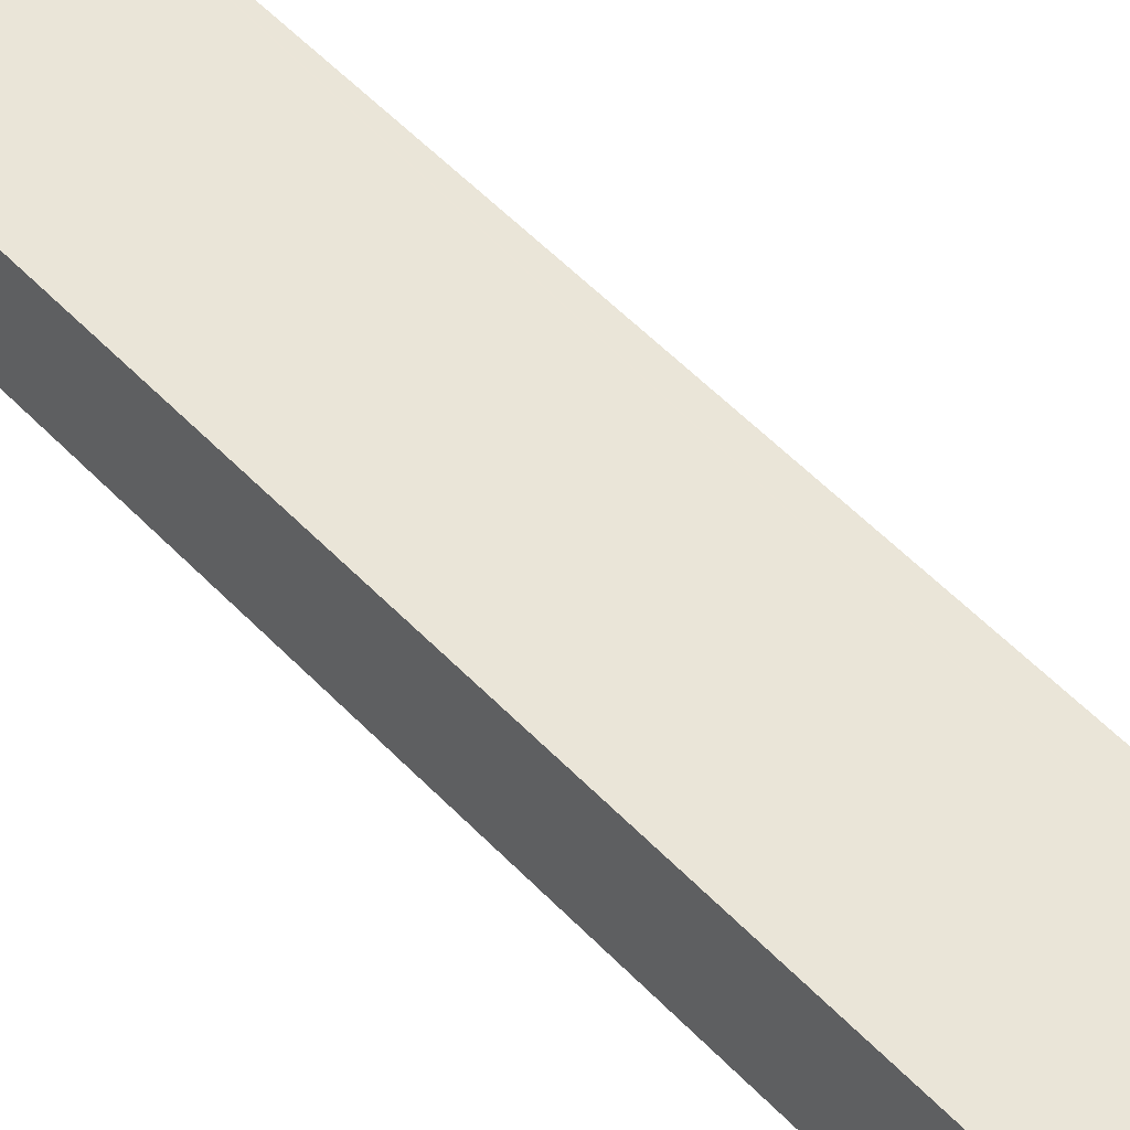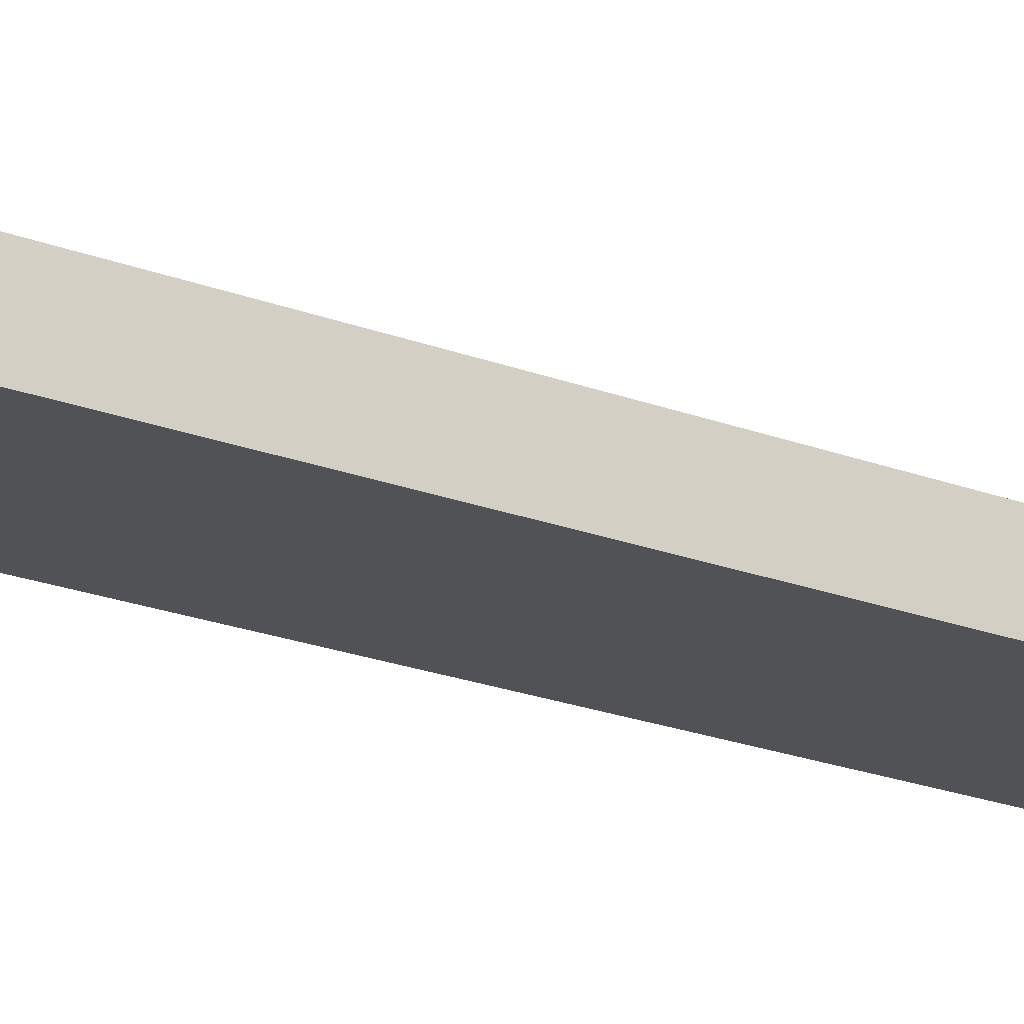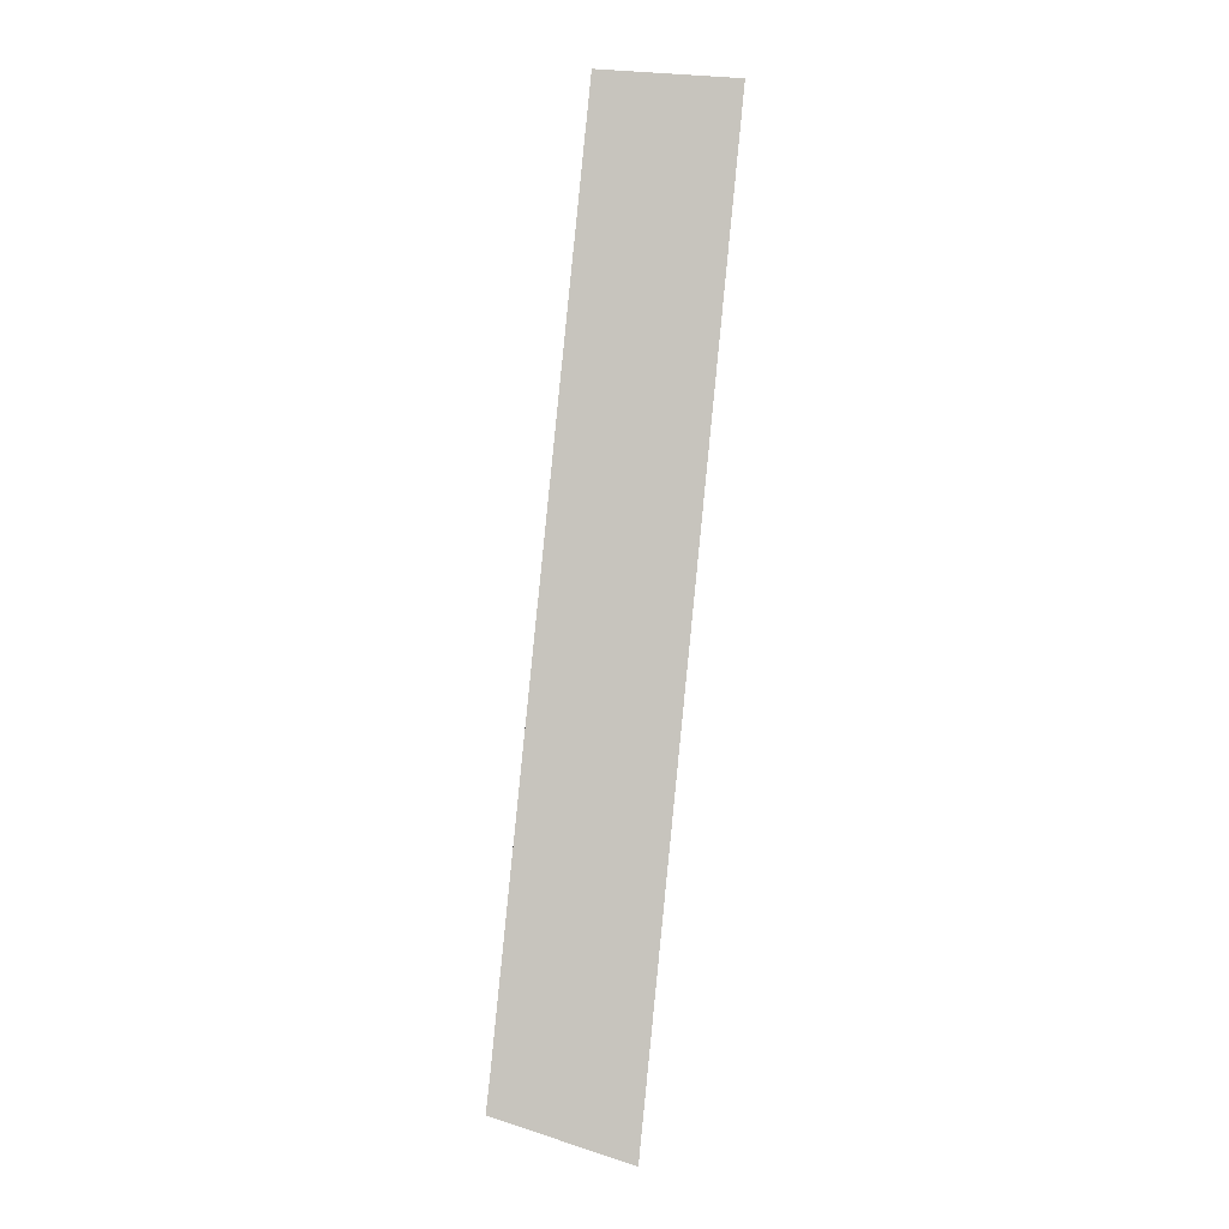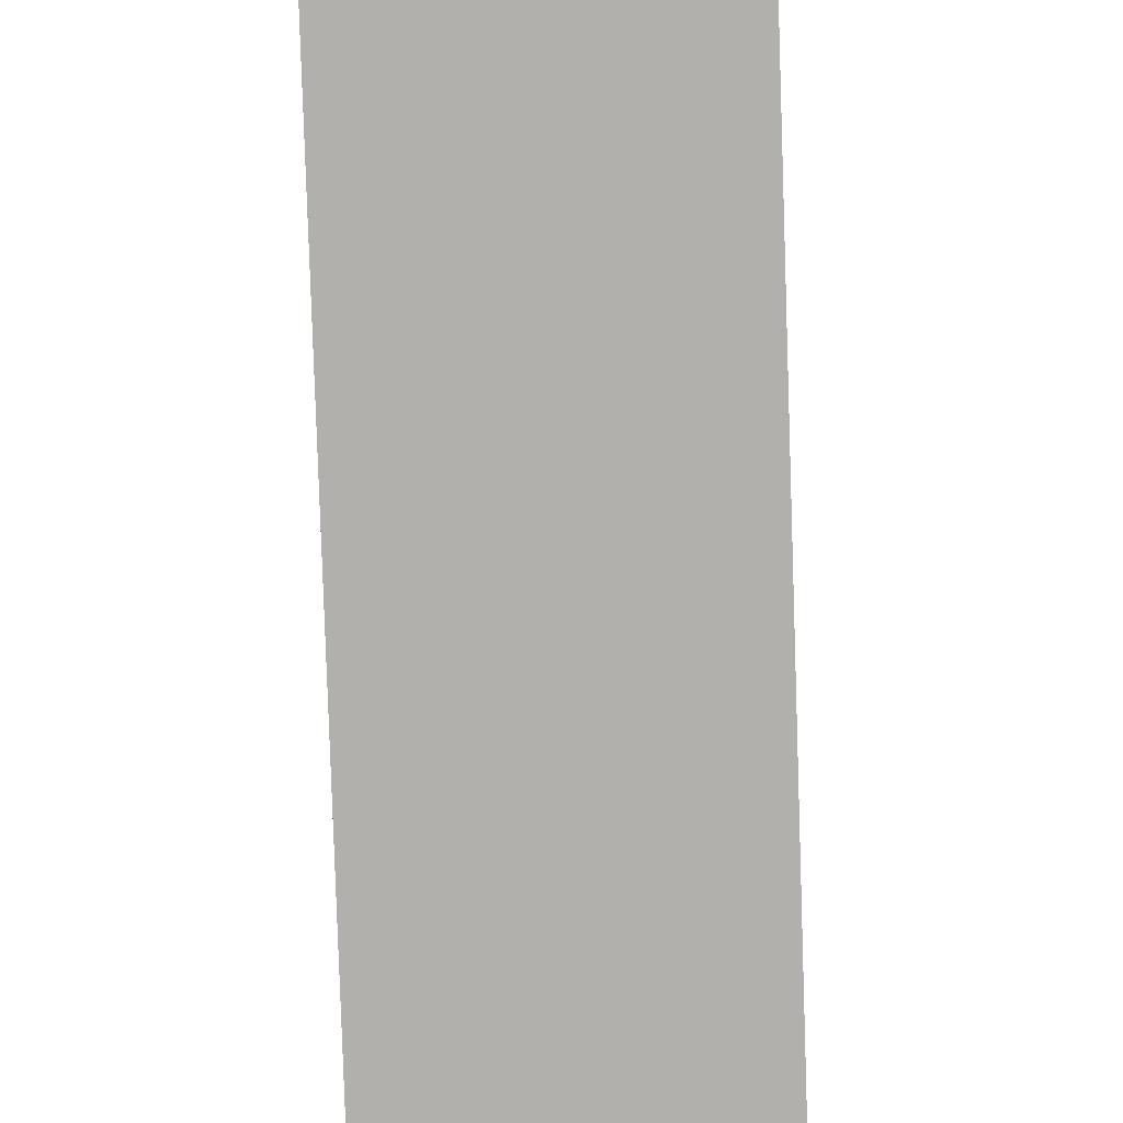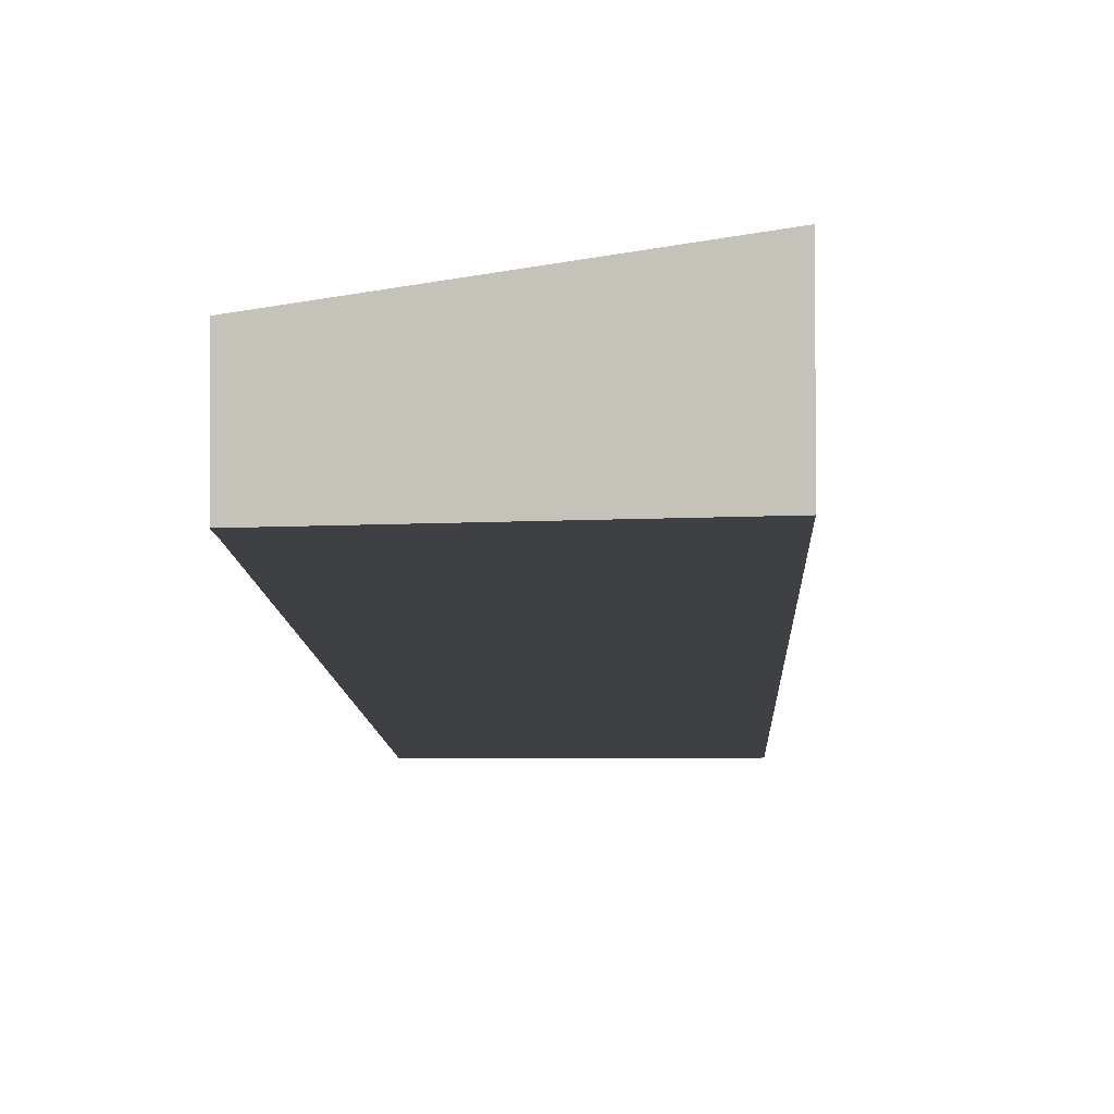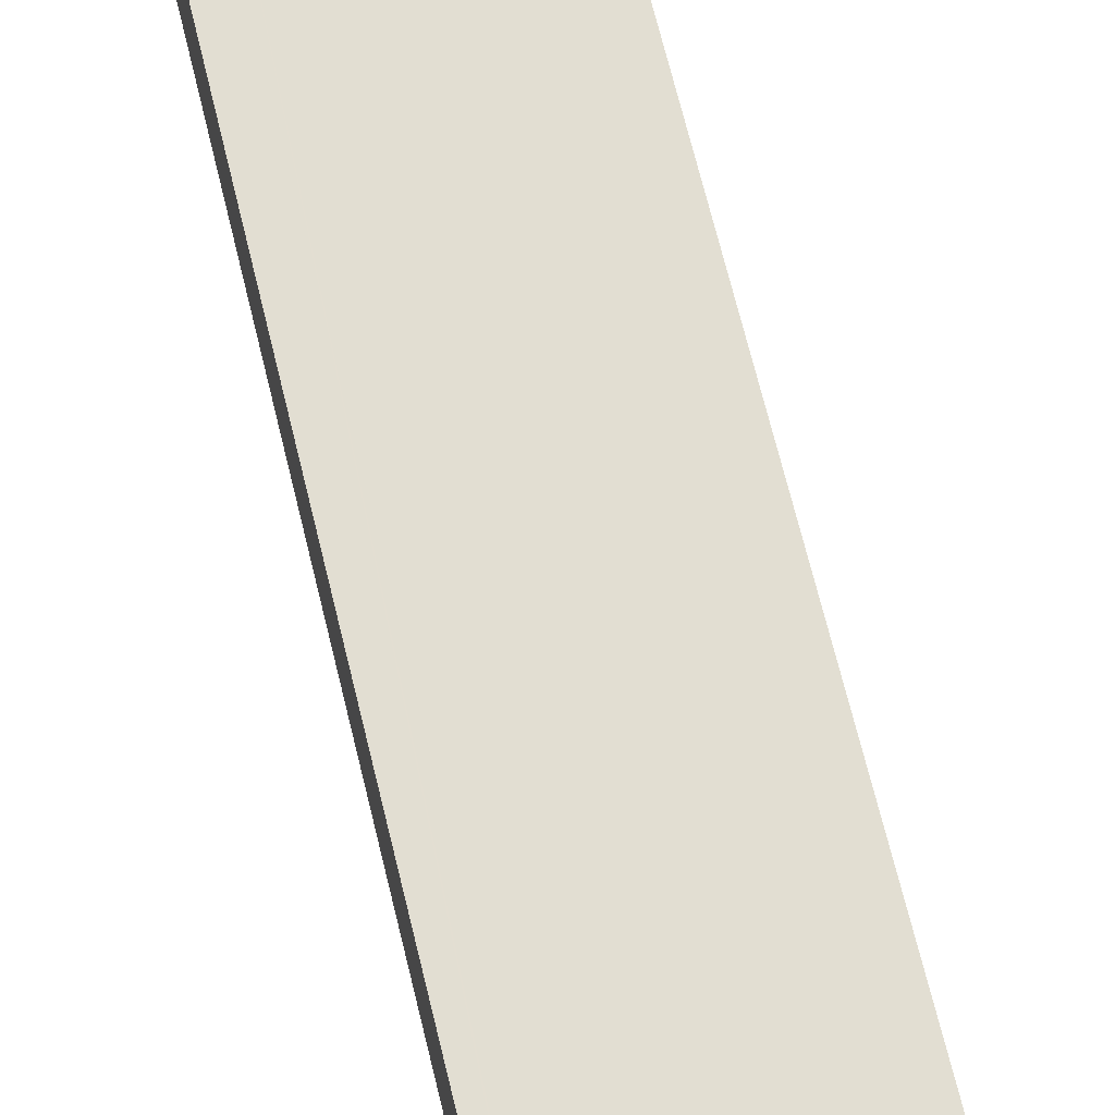
<metadata>
{"format":"obj","ext":"obj","renderer":"f3d","projection":"perspective","resolution":1024,"background":"white","views":[{"elev":47.8,"azim":-45.5,"up":"+Y"},{"elev":-20.8,"azim":49.2,"up":"+Y"},{"elev":-0.6,"azim":178.1,"up":"+Z"},{"elev":-78.6,"azim":176.2,"up":"+Y"},{"elev":-5.0,"azim":175.5,"up":"+Y"},{"elev":62.4,"azim":161.3,"up":"+Y"}]}
</metadata>
<code>
v  0.101 2.869 -1.021
v  10.02 2.138 -40.09
v  4.14 2.869 -41.95
v  0.045 2.869 -0.454
v  0 2.869 1.757e-16
v  4.572 2.313 0.395
v  9.876 2.14 -38.82
v  5.921 2.148 0.512
v  0 0 0
v  0.045 2.78e-17 -0.454
v  0.101 6.252e-17 -1.021
v  4.14 2.569e-15 -41.95
v  4.572 -2.419e-17 0.395
v  5.921 -3.135e-17 0.512
v  9.876 2.377e-15 -38.82
v  10.02 2.455e-15 -40.09
g defaultobject
f 1 2 3
f 2 1 4
f 2 4 5
f 2 5 6
f 2 6 7
f 7 6 8
f 4 9 5
f 9 4 10
f 10 4 1
f 10 1 11
f 11 1 3
f 11 3 12
f 9 6 5
f 6 9 13
f 6 13 8
f 8 13 14
f 14 7 8
f 7 14 15
f 7 15 2
f 2 15 16
f 2 12 3
f 12 2 16
f 16 11 12
f 11 16 15
f 11 15 14
f 11 14 10
f 10 14 13
f 10 13 9

</code>
